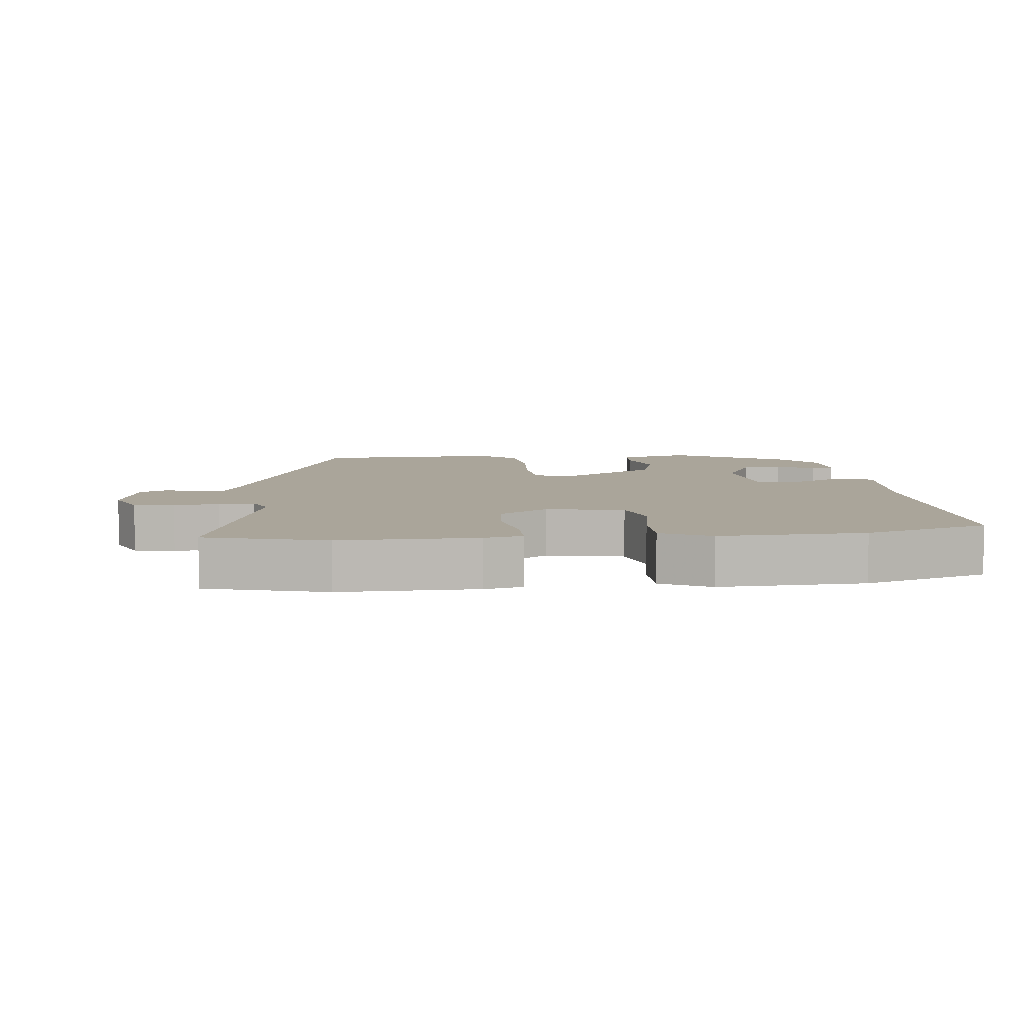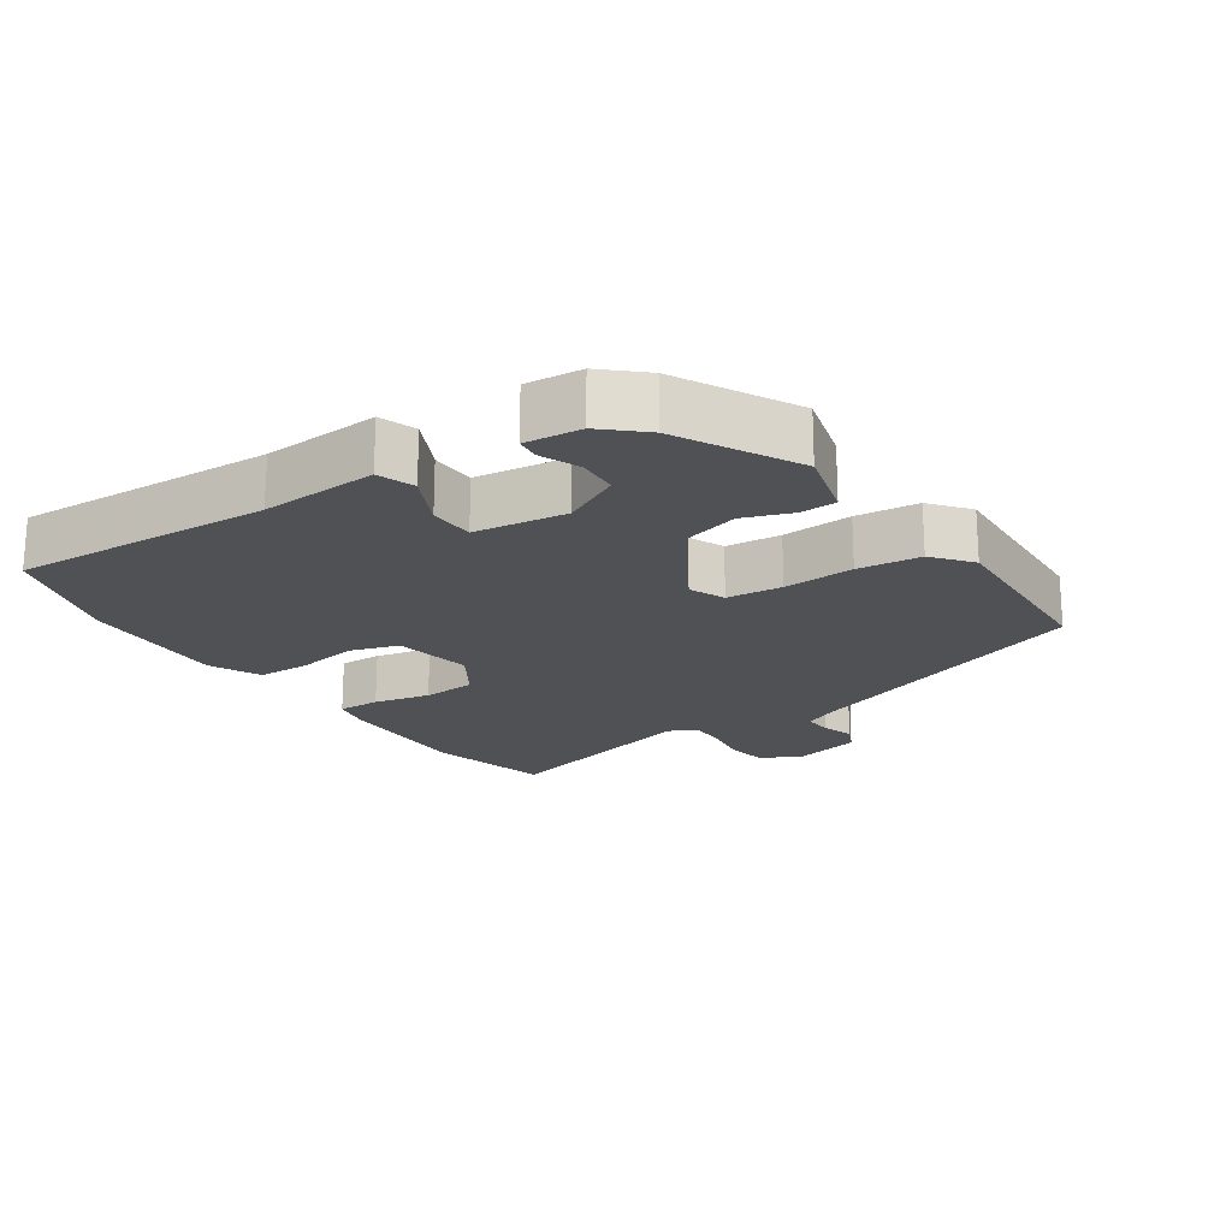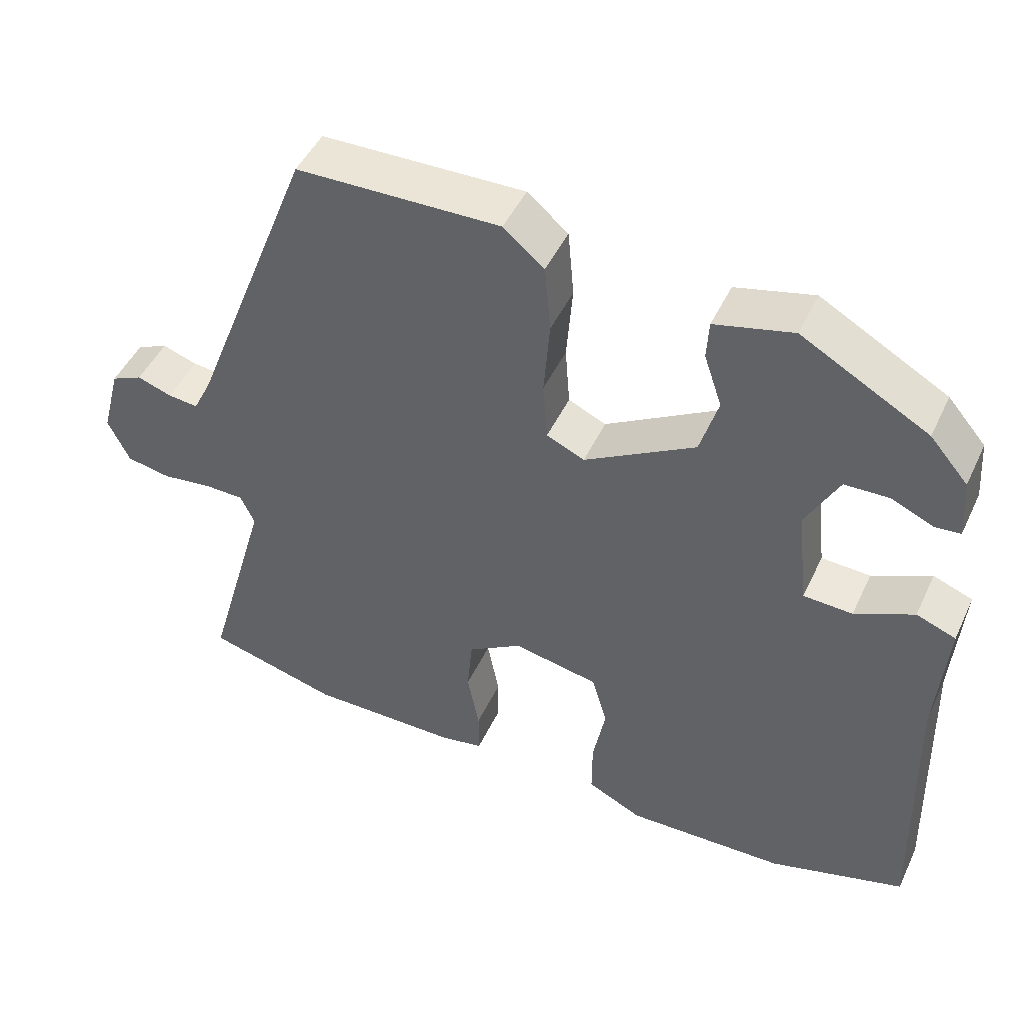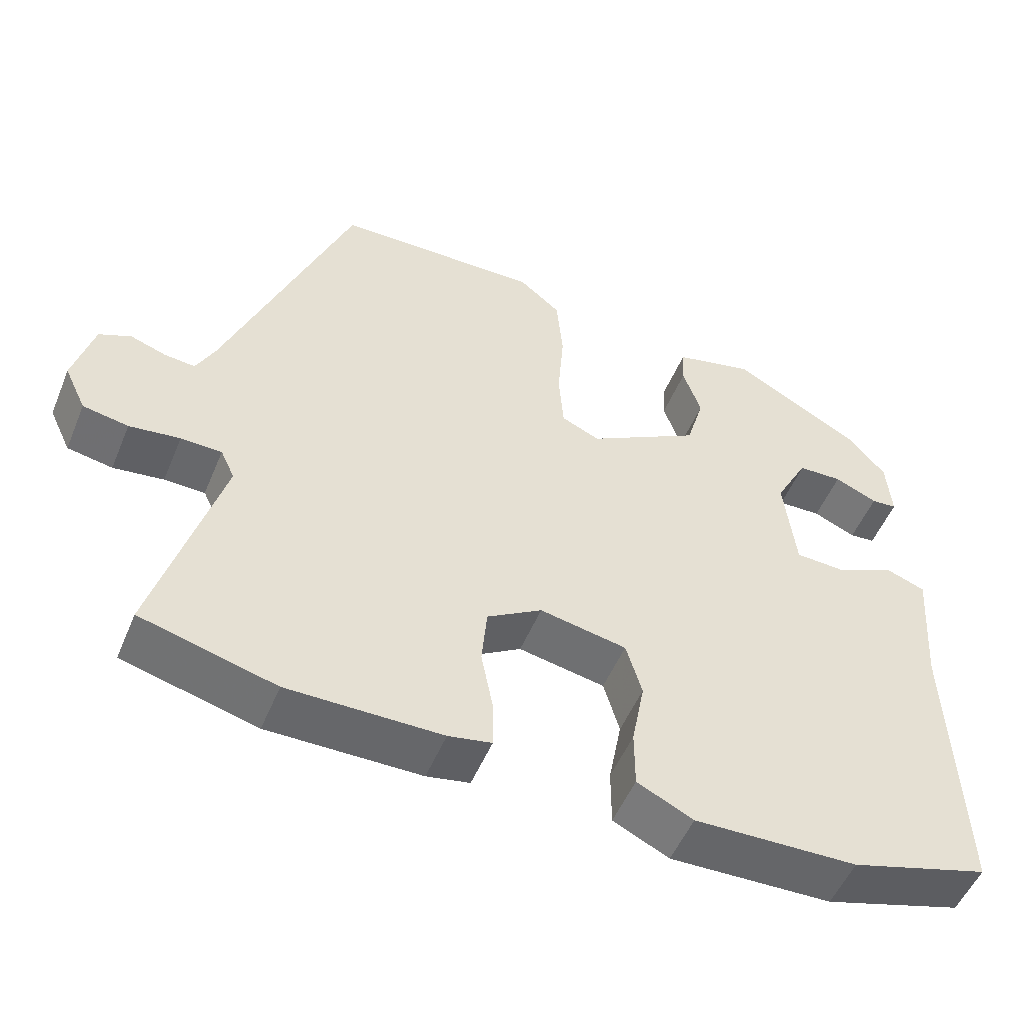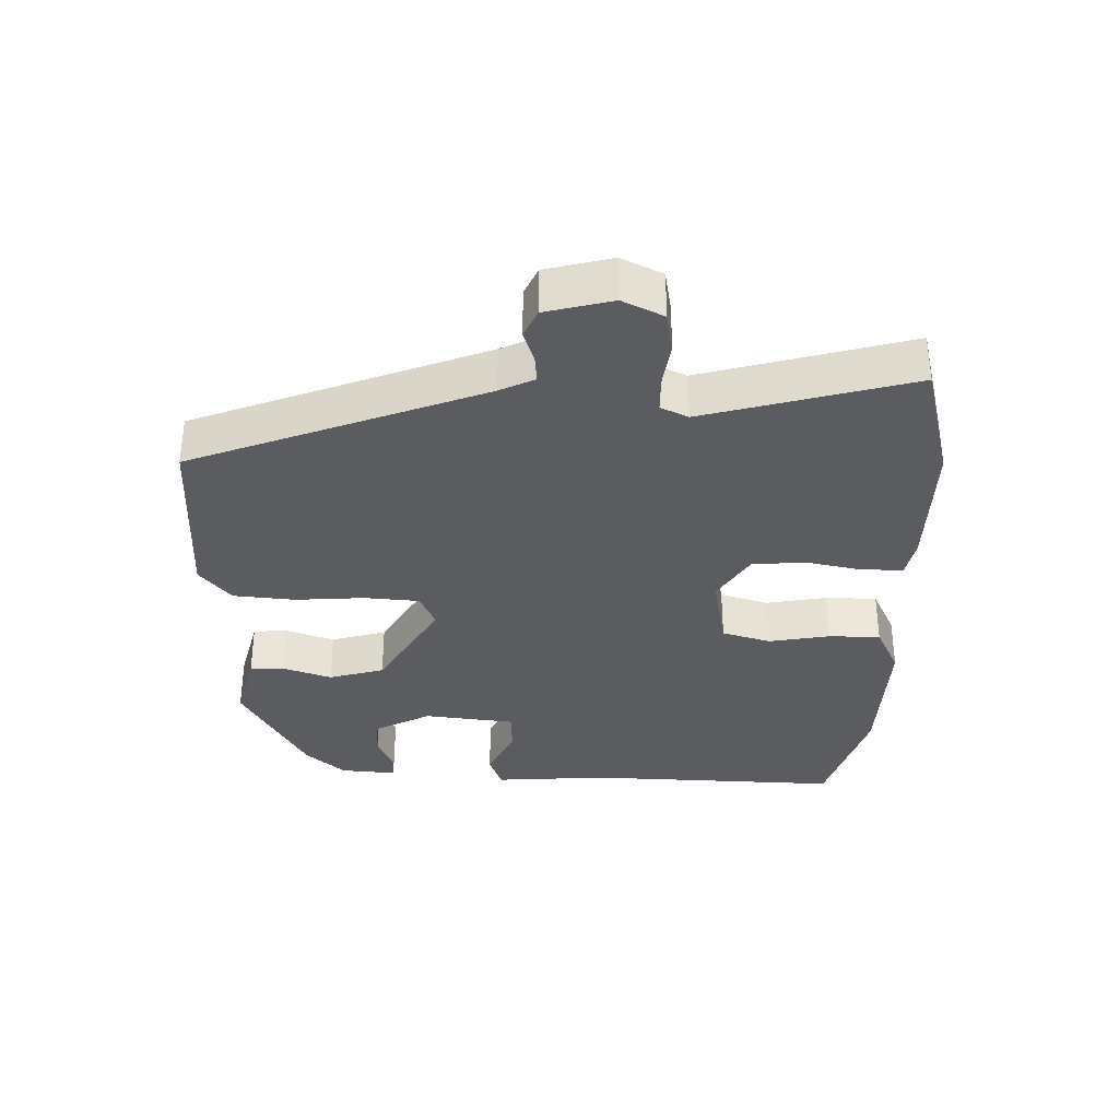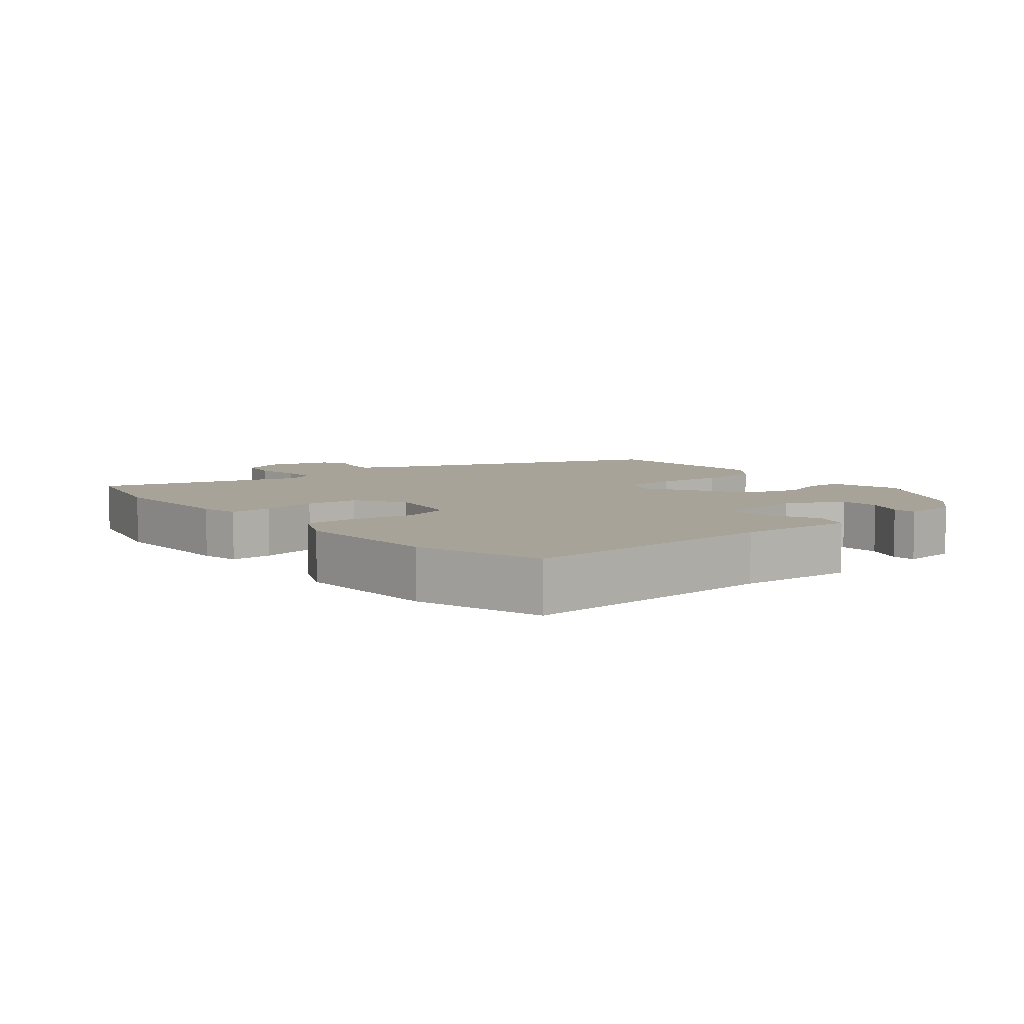
<metadata>
{"format":"obj","ext":"obj","renderer":"f3d","projection":"perspective","resolution":1024,"background":"white","views":[{"elev":7.7,"azim":173.7,"up":"+Y"},{"elev":-19.7,"azim":-57.1,"up":"+Y"},{"elev":47.3,"azim":-155.6,"up":"+Z"},{"elev":-52.2,"azim":157.7,"up":"+Z"},{"elev":-34.2,"azim":88.3,"up":"+Y"},{"elev":6.8,"azim":-130.0,"up":"+Y"}]}
</metadata>
<code>
v -0.353 0.07 -0.543
v -0.536 0.07 -0.489
v -0.525 0.07 -0.11
v -0.538 0.07 0.06
v -0.485 0.07 0.08
v -0.406 0.07 0.043
v -0.34 0.07 0.046
v -0.325 0.07 0.181
v -0.369 0.07 0.264
v -0.428 0.07 0.266
v -0.485 0.07 0.241
v -0.519 0.07 0.244
v -0.513 0.07 0.326
v -0.462 0.07 0.385
v -0.292 0.07 0.48
v -0.187 0.07 0.454
v -0.184 0.07 0.402
v -0.208 0.07 0.331
v -0.184 0.07 0.249
v -0.035 0.07 0.163
v 0.016 0.07 0.186
v 0.022 0.07 0.267
v 0.014 0.07 0.37
v 0.022 0.07 0.462
v 0.077 0.07 0.508
v 0.351 0.07 0.502
v 0.518 0.07 0.073
v 0.543 0.07 0.022
v 0.584 0.07 0.026
v 0.631 0.07 0.042
v 0.673 0.07 0.023
v 0.699 0.07 -0.075
v 0.67 0.07 -0.136
v 0.61 0.07 -0.147
v 0.543 0.07 -0.138
v 0.489 0.07 -0.139
v 0.47 0.07 -0.18
v 0.557 0.07 -0.485
v 0.379 0.07 -0.532
v 0.176 0.07 -0.531
v 0.119 0.07 -0.52
v 0.119 0.07 -0.458
v 0.135 0.07 -0.375
v 0.128 0.07 -0.297
v 0.055 0.07 -0.252
v -0.06 0.07 -0.274
v -0.081 0.07 -0.346
v -0.064 0.07 -0.436
v -0.064 0.07 -0.513
v -0.138 0.07 -0.549
v -0.353 0 -0.543
v -0.536 0 -0.489
v -0.525 0 -0.11
v -0.538 0 0.06
v -0.485 0 0.08
v -0.406 0 0.043
v -0.34 0 0.046
v -0.325 0 0.181
v -0.369 0 0.264
v -0.428 0 0.266
v -0.485 0 0.241
v -0.519 0 0.244
v -0.513 0 0.326
v -0.462 0 0.385
v -0.292 0 0.48
v -0.187 0 0.454
v -0.184 0 0.402
v -0.208 0 0.331
v -0.184 0 0.249
v -0.035 0 0.163
v 0.016 0 0.186
v 0.022 0 0.267
v 0.014 0 0.37
v 0.022 0 0.462
v 0.077 0 0.508
v 0.351 0 0.502
v 0.518 0 0.073
v 0.543 0 0.022
v 0.584 0 0.026
v 0.631 0 0.042
v 0.673 0 0.023
v 0.699 0 -0.075
v 0.67 0 -0.136
v 0.61 0 -0.147
v 0.543 0 -0.138
v 0.489 0 -0.139
v 0.47 0 -0.18
v 0.557 0 -0.485
v 0.379 0 -0.532
v 0.176 0 -0.531
v 0.119 0 -0.52
v 0.119 0 -0.458
v 0.135 0 -0.375
v 0.128 0 -0.297
v 0.055 0 -0.252
v -0.06 0 -0.274
v -0.081 0 -0.346
v -0.064 0 -0.436
v -0.064 0 -0.513
v -0.138 0 -0.549
f 1 2 3
f 50 1 3
f 49 50 3
f 48 49 3
f 47 48 3
f 4 5 6
f 3 4 6
f 47 3 6
f 46 47 6
f 45 46 6 7
f 44 45 7 8
f 41 42 43
f 40 41 43
f 39 40 43
f 38 39 43
f 37 38 43
f 36 37 43 44
f 33 34 35
f 32 33 35
f 31 32 35
f 30 31 35
f 29 30 35
f 28 29 35 36
f 36 44 8
f 28 36 8
f 27 28 8
f 25 26 27
f 24 25 27
f 23 24 27
f 22 23 27
f 16 17 18
f 15 16 18
f 14 15 18
f 13 14 18
f 12 13 18
f 10 11 12
f 10 12 18
f 9 10 18
f 8 9 18 19
f 21 22 27
f 20 21 27
f 20 27 8
f 8 19 20
f 53 52 51
f 53 51 100
f 53 100 99
f 53 99 98
f 53 98 97
f 56 55 54
f 56 54 53
f 56 53 97
f 56 97 96
f 57 56 96 95
f 58 57 95 94
f 93 92 91
f 93 91 90
f 93 90 89
f 93 89 88
f 93 88 87
f 94 93 87 86
f 85 84 83
f 85 83 82
f 85 82 81
f 85 81 80
f 85 80 79
f 86 85 79 78
f 58 94 86
f 58 86 78
f 58 78 77
f 77 76 75
f 77 75 74
f 77 74 73
f 77 73 72
f 68 67 66
f 68 66 65
f 68 65 64
f 68 64 63
f 68 63 62
f 62 61 60
f 68 62 60
f 68 60 59
f 69 68 59 58
f 77 72 71
f 77 71 70
f 58 77 70
f 70 69 58
f 1 51 52 2
f 2 52 53 3
f 3 53 54 4
f 4 54 55 5
f 5 55 56 6
f 6 56 57 7
f 7 57 58 8
f 8 58 59 9
f 9 59 60 10
f 10 60 61 11
f 11 61 62 12
f 12 62 63 13
f 13 63 64 14
f 14 64 65 15
f 15 65 66 16
f 16 66 67 17
f 17 67 68 18
f 18 68 69 19
f 19 69 70 20
f 20 70 71 21
f 21 71 72 22
f 22 72 73 23
f 23 73 74 24
f 24 74 75 25
f 25 75 76 26
f 26 76 77 27
f 27 77 78 28
f 28 78 79 29
f 29 79 80 30
f 30 80 81 31
f 31 81 82 32
f 32 82 83 33
f 33 83 84 34
f 34 84 85 35
f 35 85 86 36
f 36 86 87 37
f 37 87 88 38
f 38 88 89 39
f 39 89 90 40
f 40 90 91 41
f 41 91 92 42
f 42 92 93 43
f 43 93 94 44
f 44 94 95 45
f 45 95 96 46
f 46 96 97 47
f 47 97 98 48
f 48 98 99 49
f 49 99 100 50
f 50 100 51 1

</code>
